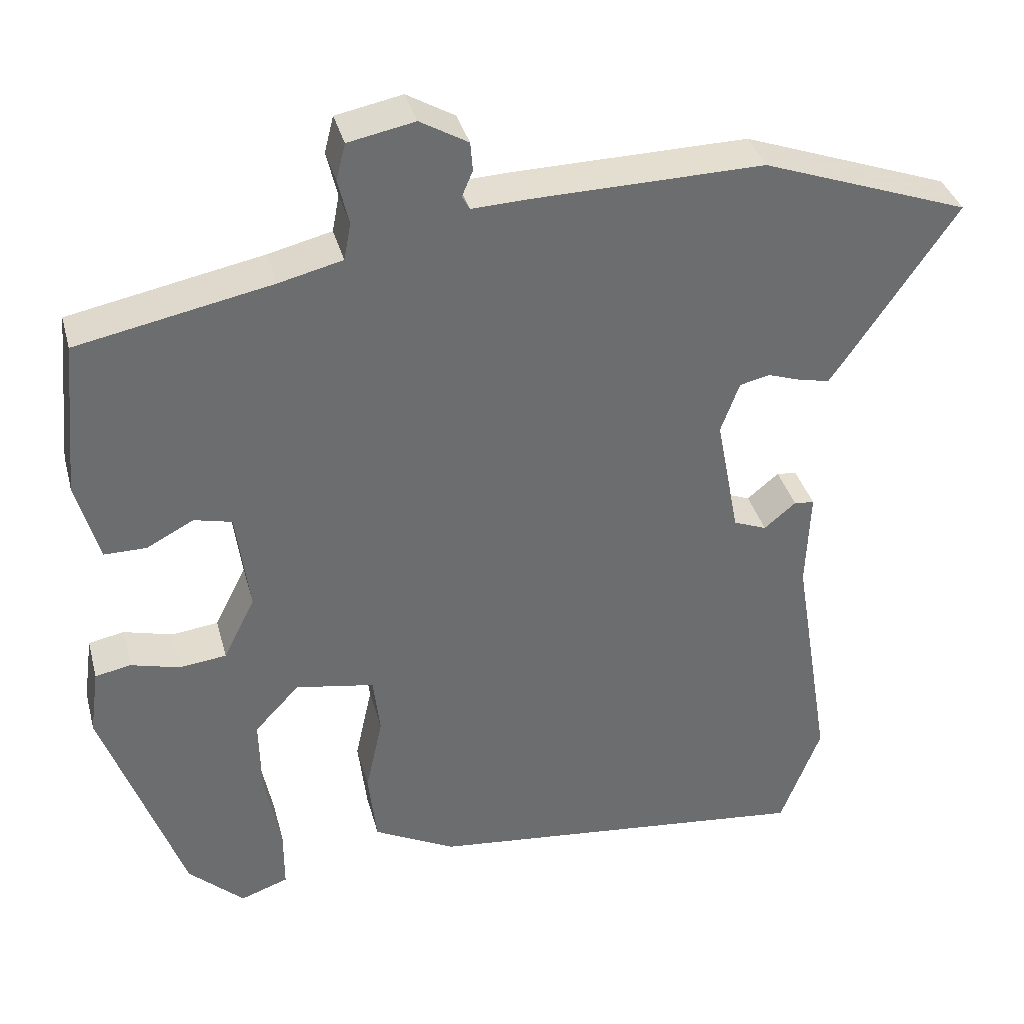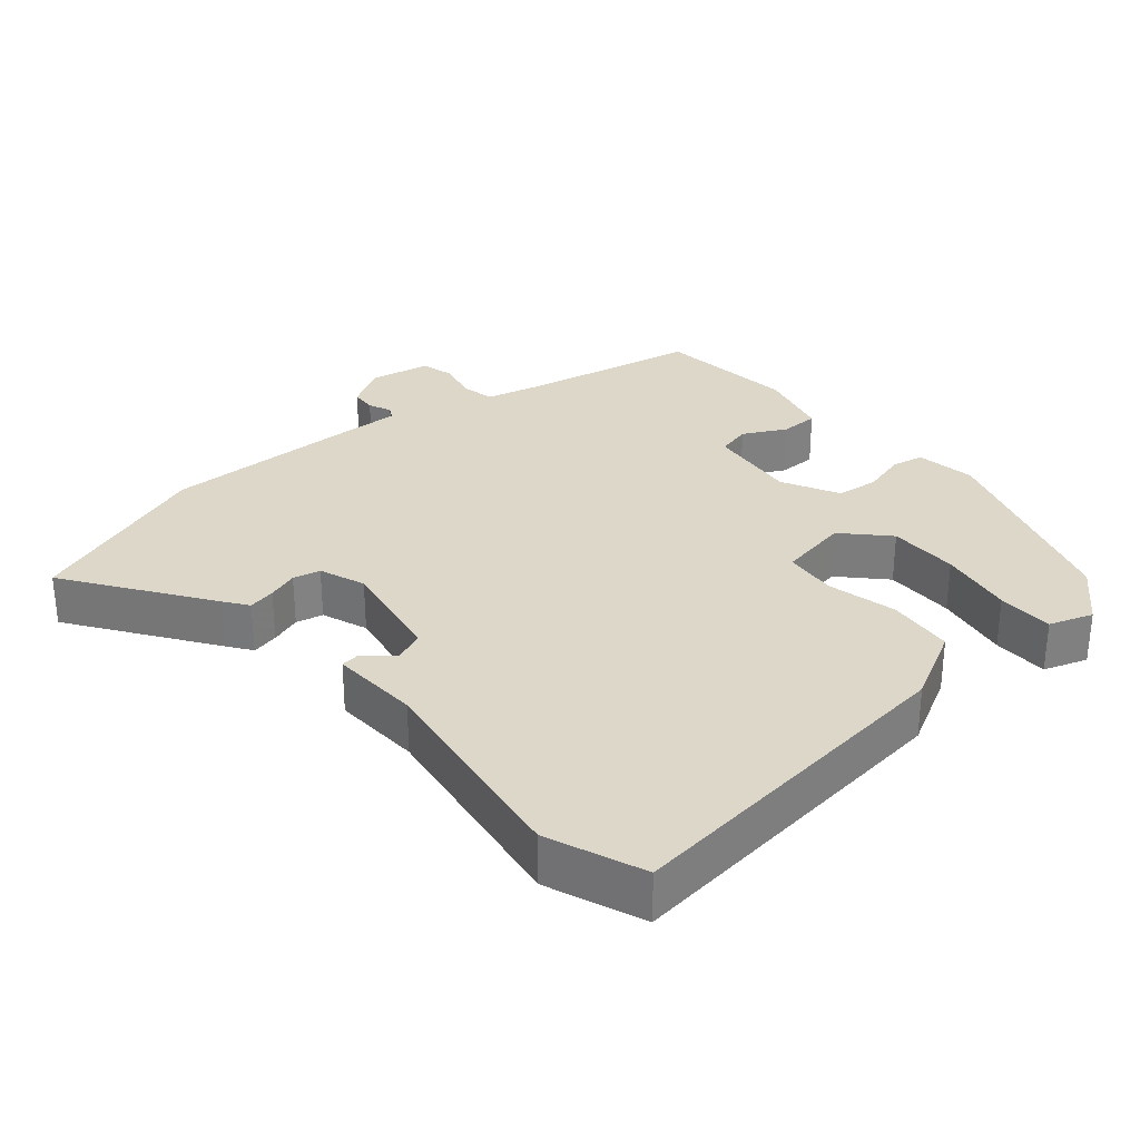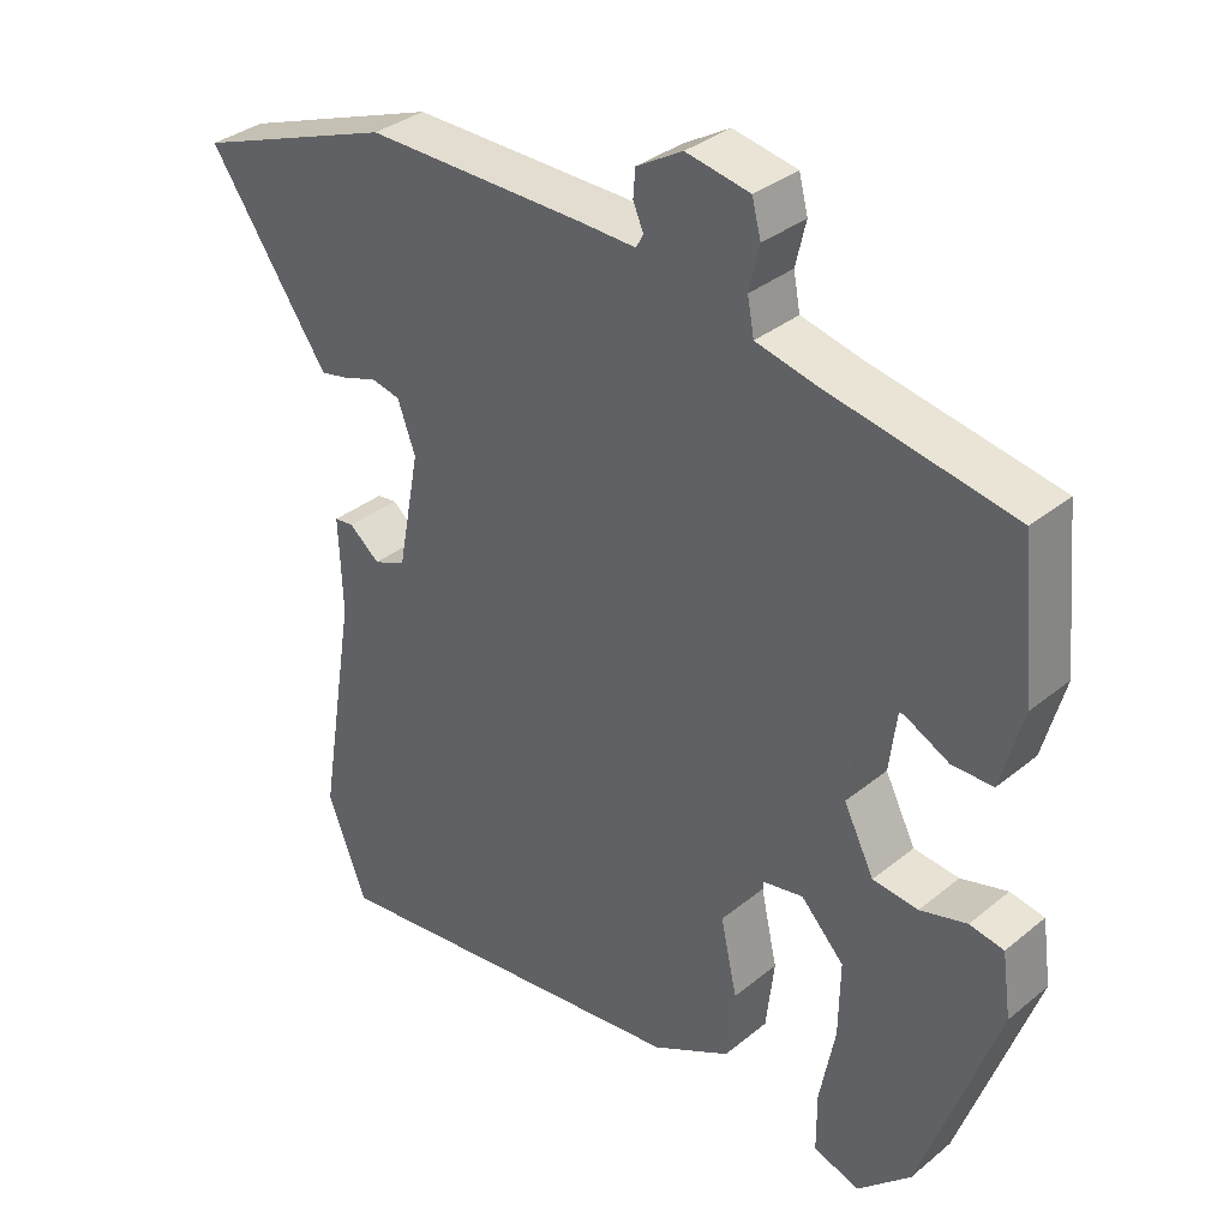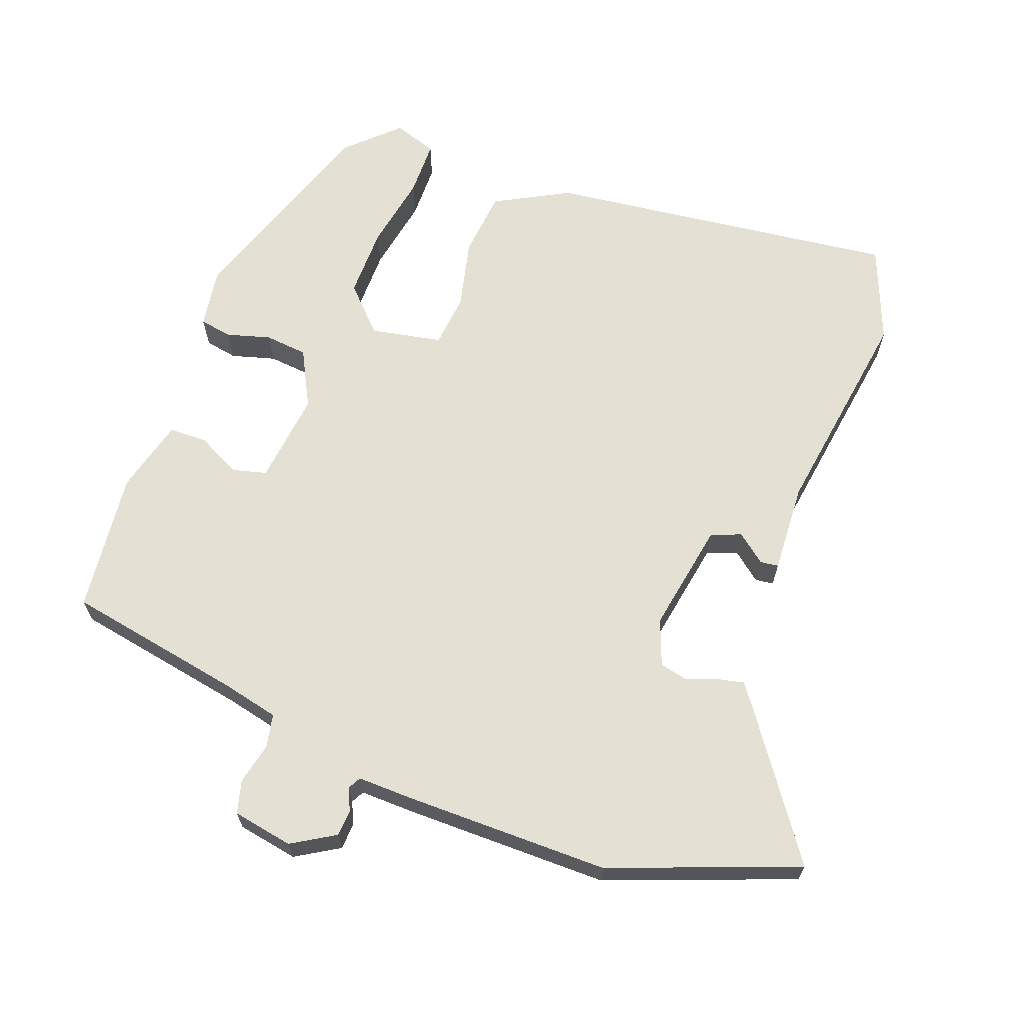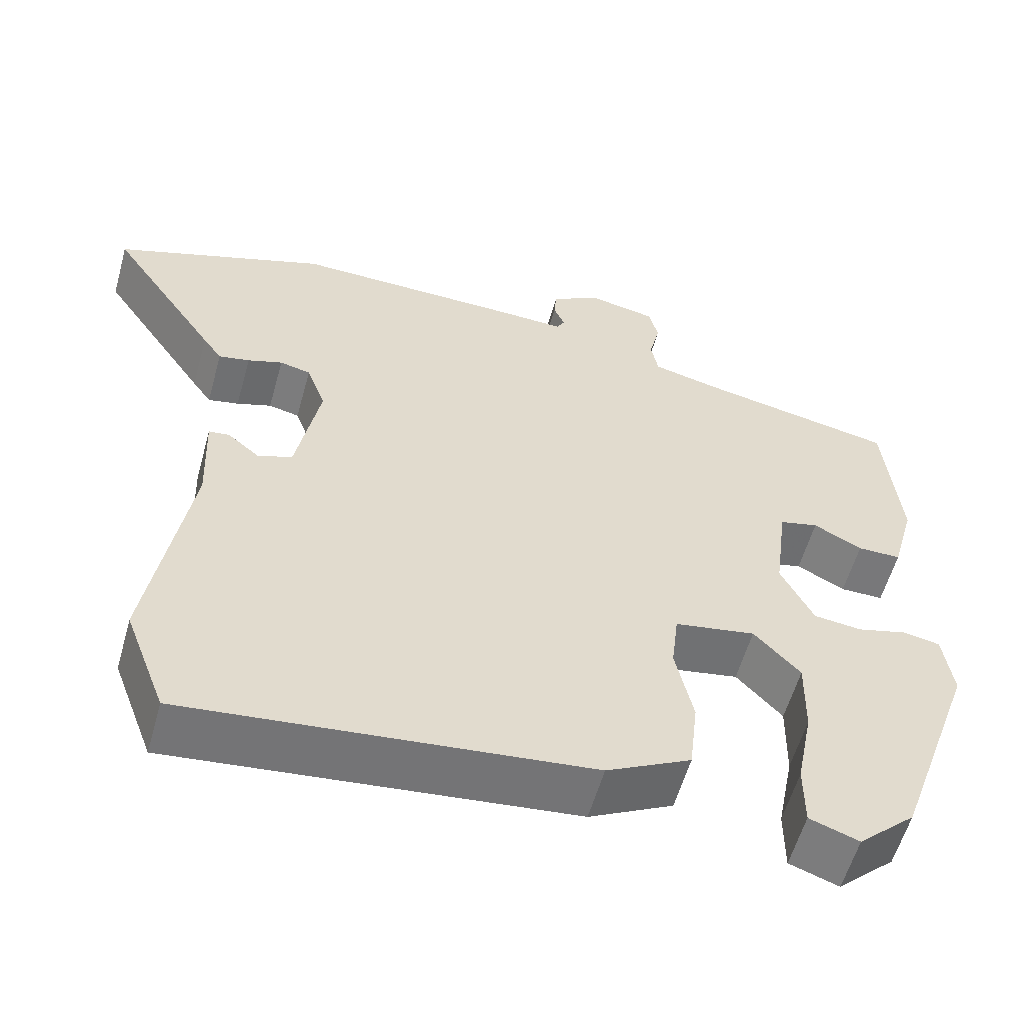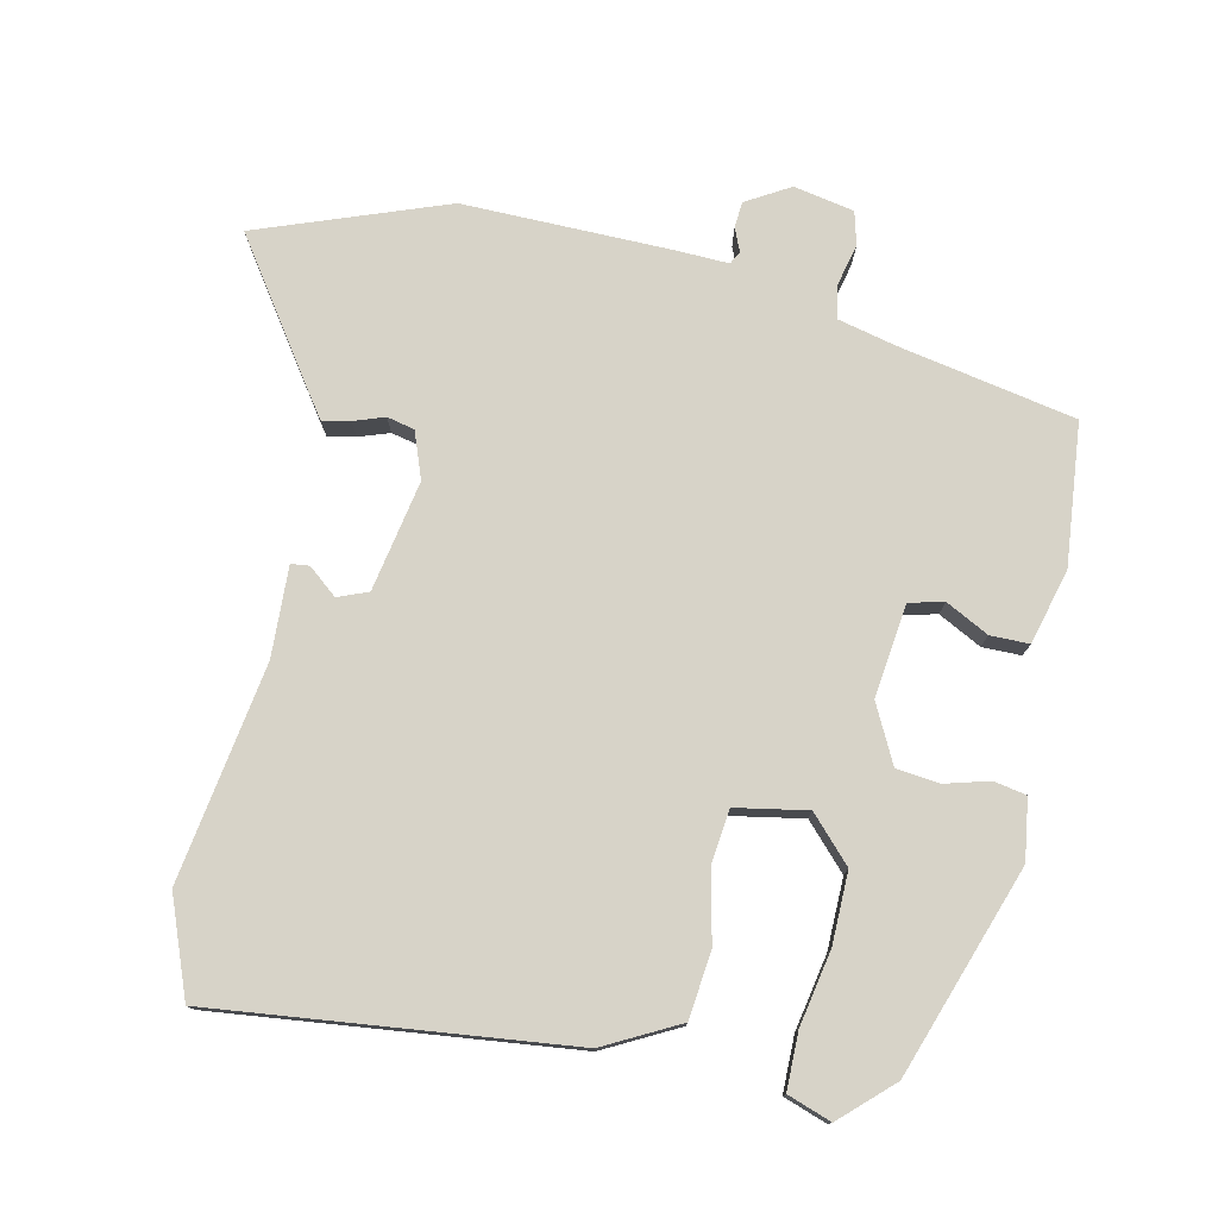
<metadata>
{"format":"obj","ext":"obj","renderer":"f3d","projection":"perspective","resolution":1024,"background":"white","views":[{"elev":36.5,"azim":-14.6,"up":"+Z"},{"elev":30.3,"azim":139.1,"up":"+Y"},{"elev":34.2,"azim":-137.6,"up":"+Z"},{"elev":65.7,"azim":19.5,"up":"+Y"},{"elev":-57.5,"azim":164.4,"up":"+Z"},{"elev":76.8,"azim":-168.0,"up":"+Y"}]}
</metadata>
<code>
v 0.53 0.07 -0.421
v 0.478 0.07 -0.558
v -0.026 0.07 -0.504
v -0.132 0.07 -0.449
v -0.143 0.07 -0.354
v -0.121 0.07 -0.253
v -0.13 0.07 -0.177
v -0.232 0.07 -0.159
v -0.29 0.07 -0.221
v -0.288 0.07 -0.322
v -0.267 0.07 -0.429
v -0.267 0.07 -0.509
v -0.329 0.07 -0.531
v -0.401 0.07 -0.464
v -0.505 0.07 -0.17
v -0.493 0.07 -0.084
v -0.447 0.07 -0.075
v -0.384 0.07 -0.092
v -0.323 0.07 -0.085
v -0.282 0.07 -0.003
v -0.299 0.07 0.129
v -0.348 0.07 0.141
v -0.409 0.07 0.109
v -0.464 0.07 0.109
v -0.493 0.07 0.215
v -0.474 0.07 0.417
v -0.223 0.07 0.467
v -0.141 0.07 0.487
v -0.132 0.07 0.535
v -0.146 0.07 0.594
v -0.134 0.07 0.641
v -0.048 0.07 0.658
v 0.014 0.07 0.622
v 0.017 0.07 0.585
v 0.003 0.07 0.552
v 0.013 0.07 0.534
v 0.088 0.07 0.537
v 0.384 0.07 0.542
v 0.652 0.07 0.445
v 0.515 0.07 0.244
v 0.491 0.07 0.21
v 0.452 0.07 0.218
v 0.408 0.07 0.233
v 0.369 0.07 0.224
v 0.345 0.07 0.158
v 0.375 0.07 0.001
v 0.418 0.07 -0.016
v 0.459 0.07 0.018
v 0.485 0.07 0.015
v 0.48 0.07 -0.113
v 0.53 0 -0.421
v 0.478 0 -0.558
v -0.026 0 -0.504
v -0.132 0 -0.449
v -0.143 0 -0.354
v -0.121 0 -0.253
v -0.13 0 -0.177
v -0.232 0 -0.159
v -0.29 0 -0.221
v -0.288 0 -0.322
v -0.267 0 -0.429
v -0.267 0 -0.509
v -0.329 0 -0.531
v -0.401 0 -0.464
v -0.505 0 -0.17
v -0.493 0 -0.084
v -0.447 0 -0.075
v -0.384 0 -0.092
v -0.323 0 -0.085
v -0.282 0 -0.003
v -0.299 0 0.129
v -0.348 0 0.141
v -0.409 0 0.109
v -0.464 0 0.109
v -0.493 0 0.215
v -0.474 0 0.417
v -0.223 0 0.467
v -0.141 0 0.487
v -0.132 0 0.535
v -0.146 0 0.594
v -0.134 0 0.641
v -0.048 0 0.658
v 0.014 0 0.622
v 0.017 0 0.585
v 0.003 0 0.552
v 0.013 0 0.534
v 0.088 0 0.537
v 0.384 0 0.542
v 0.652 0 0.445
v 0.515 0 0.244
v 0.491 0 0.21
v 0.452 0 0.218
v 0.408 0 0.233
v 0.369 0 0.224
v 0.345 0 0.158
v 0.375 0 0.001
v 0.418 0 -0.016
v 0.459 0 0.018
v 0.485 0 0.015
v 0.48 0 -0.113
f 47 48 49 50
f 46 47 50 1
f 40 41 42 43
f 38 39 40 43
f 36 37 38 43
f 36 43 44
f 32 33 34 35
f 30 31 32 35
f 29 30 35 36
f 28 29 36 44
f 24 25 26 27
f 22 23 24 27
f 21 22 27 28
f 20 21 28 44
f 15 16 17 18
f 15 18 19
f 14 15 19
f 10 11 12 13
f 9 10 13 14
f 3 4 5 6
f 3 6 7
f 46 1 2 3
f 45 46 3 7
f 9 14 19 20
f 8 9 20
f 20 44 45
f 7 8 20 45
f 100 99 98 97
f 51 100 97 96
f 93 92 91 90
f 93 90 89 88
f 93 88 87 86
f 94 93 86
f 85 84 83 82
f 85 82 81 80
f 86 85 80 79
f 94 86 79 78
f 77 76 75 74
f 77 74 73 72
f 78 77 72 71
f 94 78 71 70
f 68 67 66 65
f 69 68 65
f 69 65 64
f 63 62 61 60
f 64 63 60 59
f 56 55 54 53
f 57 56 53
f 53 52 51 96
f 57 53 96 95
f 70 69 64 59
f 70 59 58
f 95 94 70
f 95 70 58 57
f 1 51 52 2
f 2 52 53 3
f 3 53 54 4
f 4 54 55 5
f 5 55 56 6
f 6 56 57 7
f 7 57 58 8
f 8 58 59 9
f 9 59 60 10
f 10 60 61 11
f 11 61 62 12
f 12 62 63 13
f 13 63 64 14
f 14 64 65 15
f 15 65 66 16
f 16 66 67 17
f 17 67 68 18
f 18 68 69 19
f 19 69 70 20
f 20 70 71 21
f 21 71 72 22
f 22 72 73 23
f 23 73 74 24
f 24 74 75 25
f 25 75 76 26
f 26 76 77 27
f 27 77 78 28
f 28 78 79 29
f 29 79 80 30
f 30 80 81 31
f 31 81 82 32
f 32 82 83 33
f 33 83 84 34
f 34 84 85 35
f 35 85 86 36
f 36 86 87 37
f 37 87 88 38
f 38 88 89 39
f 39 89 90 40
f 40 90 91 41
f 41 91 92 42
f 42 92 93 43
f 43 93 94 44
f 44 94 95 45
f 45 95 96 46
f 46 96 97 47
f 47 97 98 48
f 48 98 99 49
f 49 99 100 50
f 50 100 51 1

</code>
